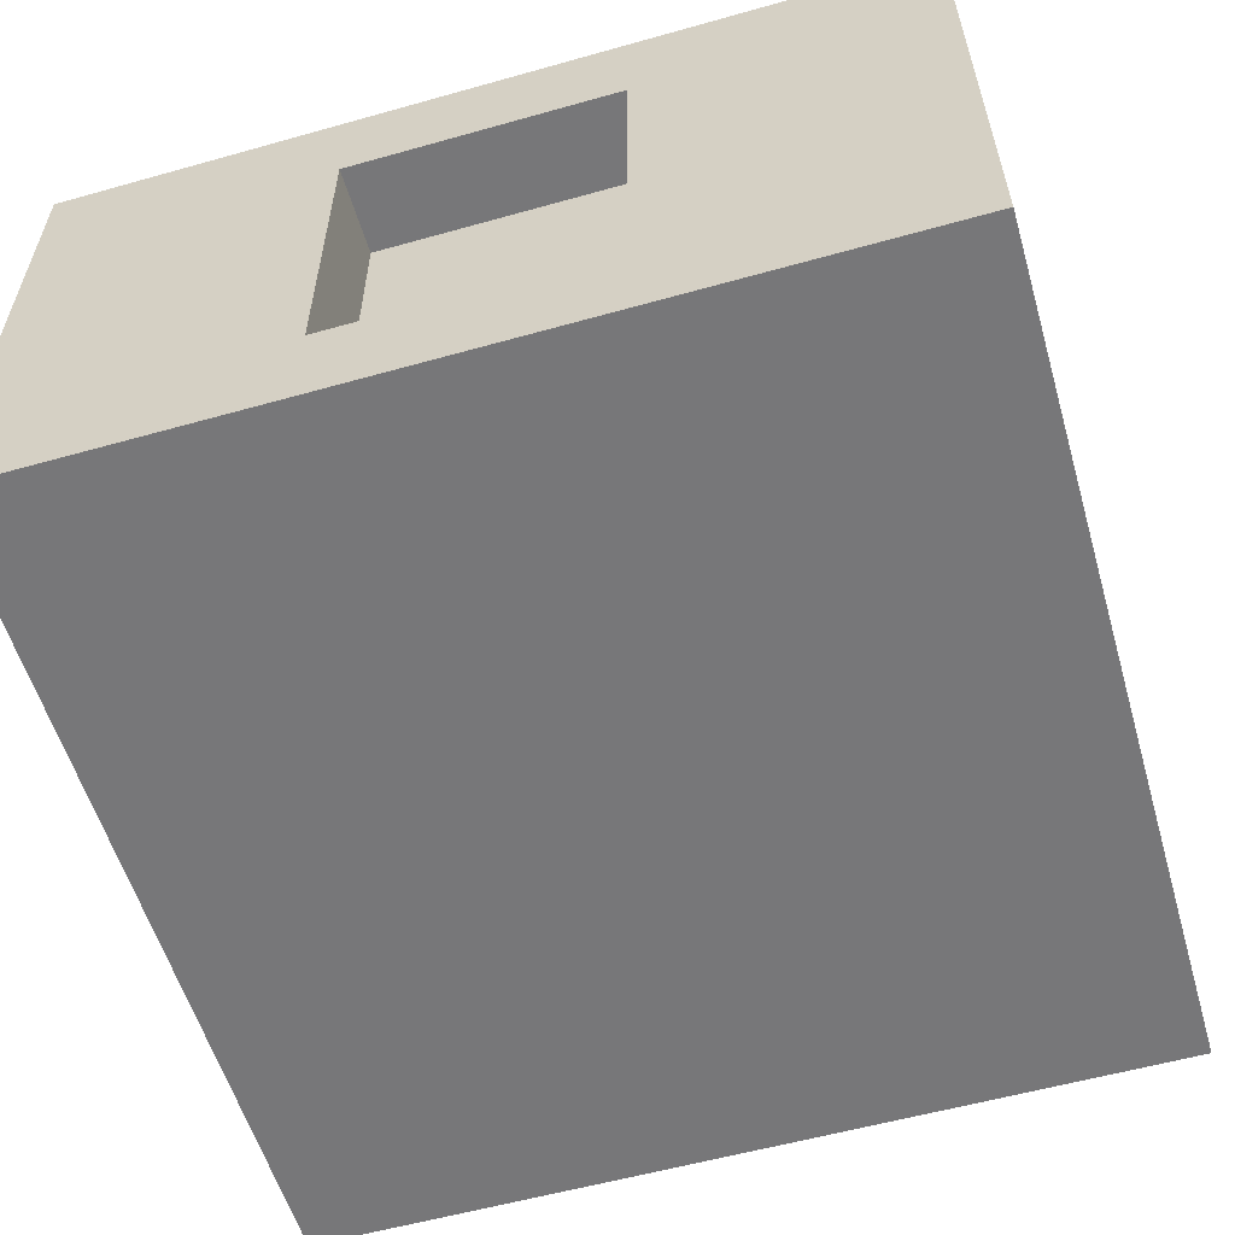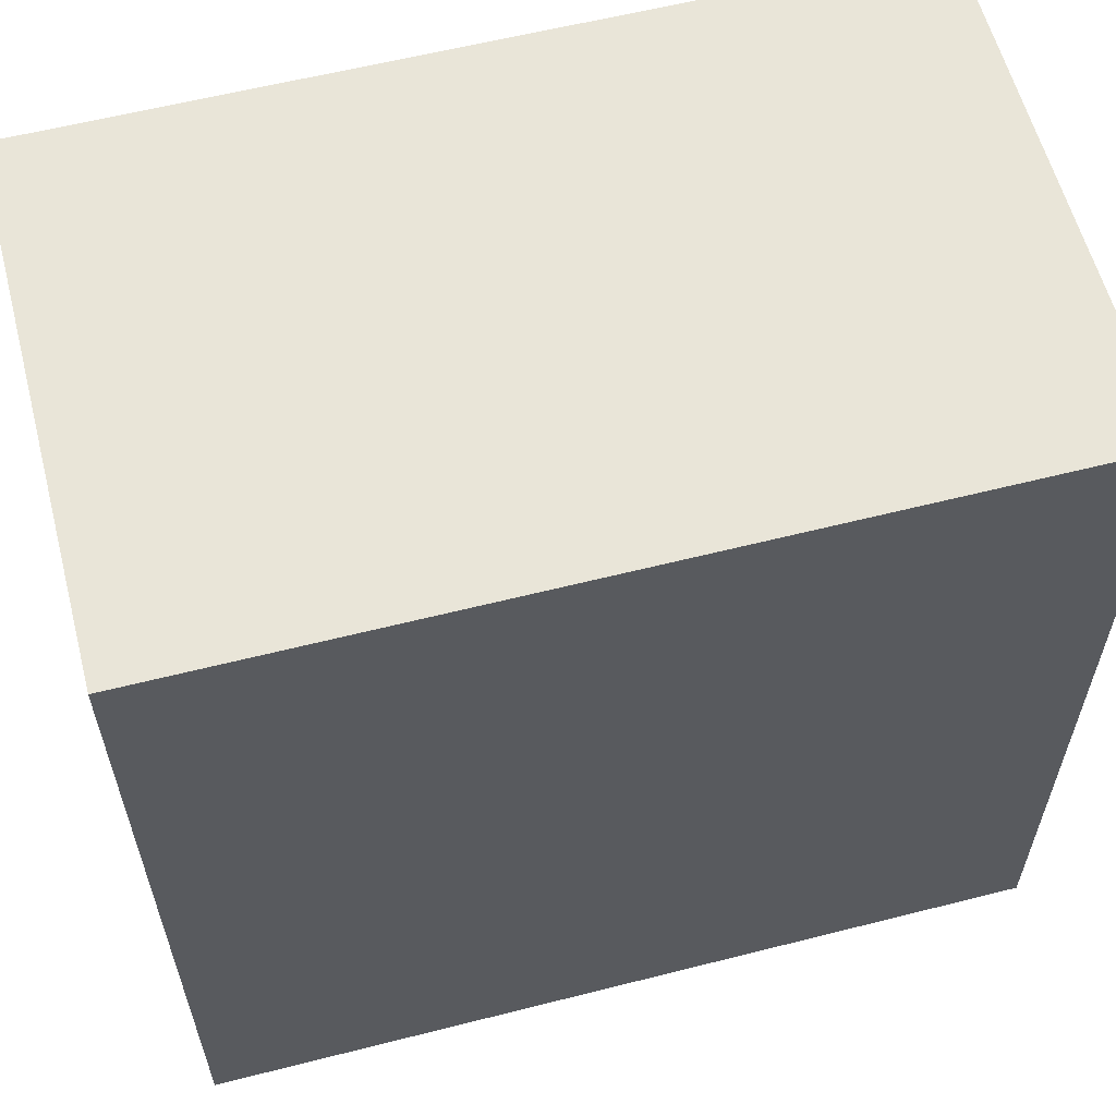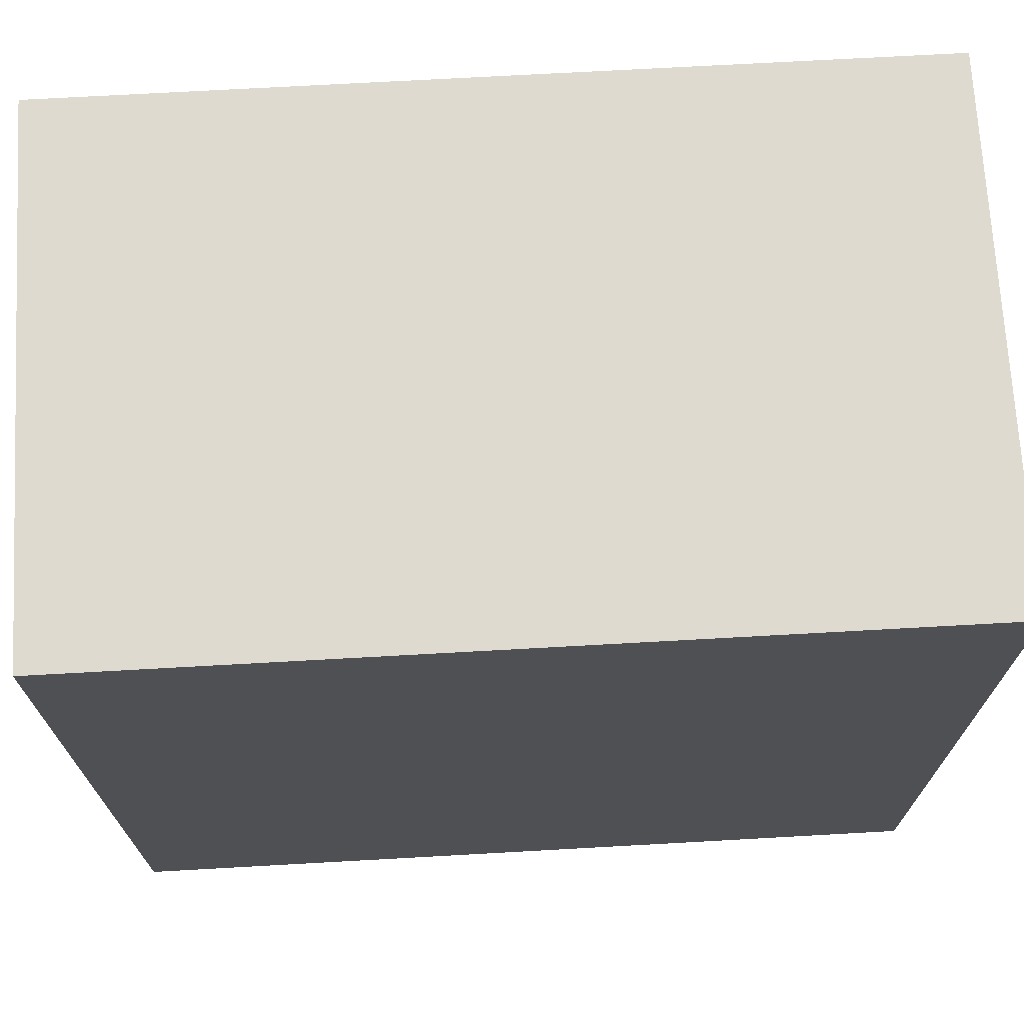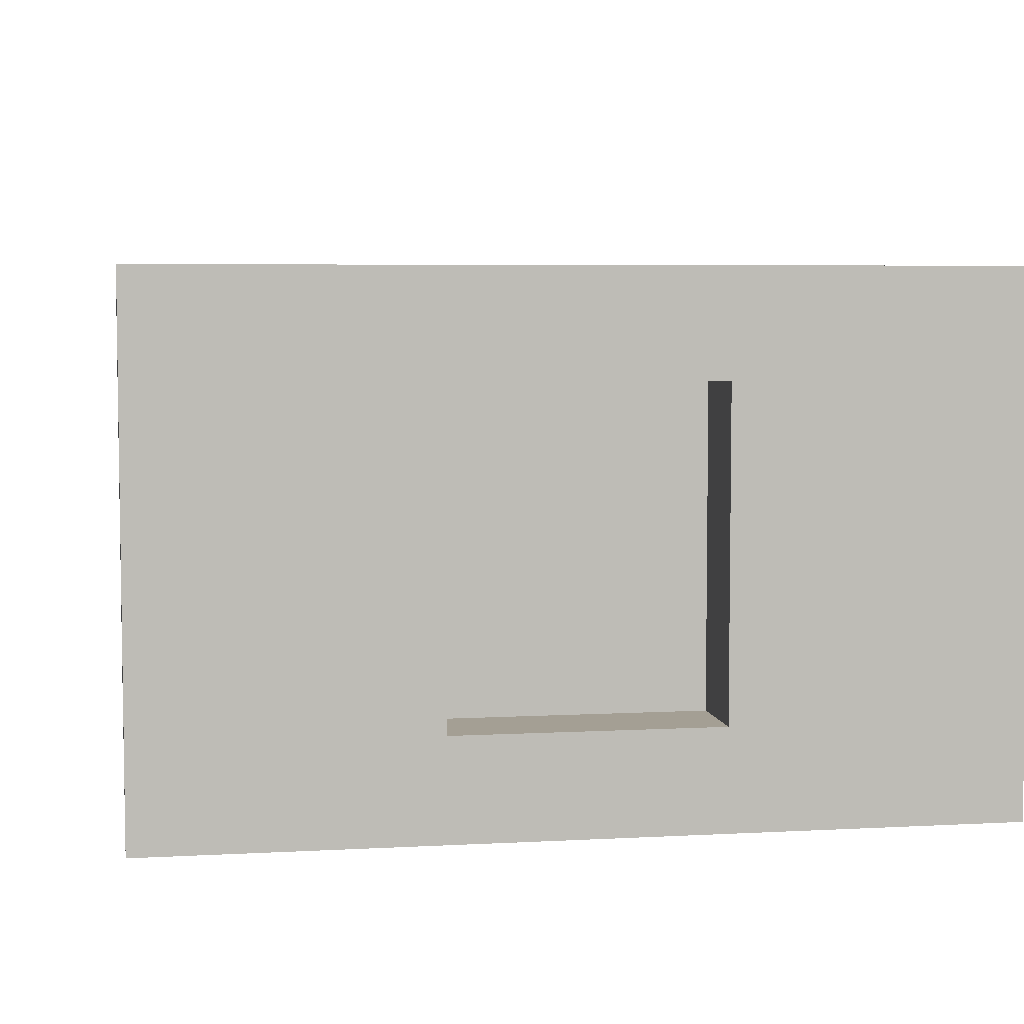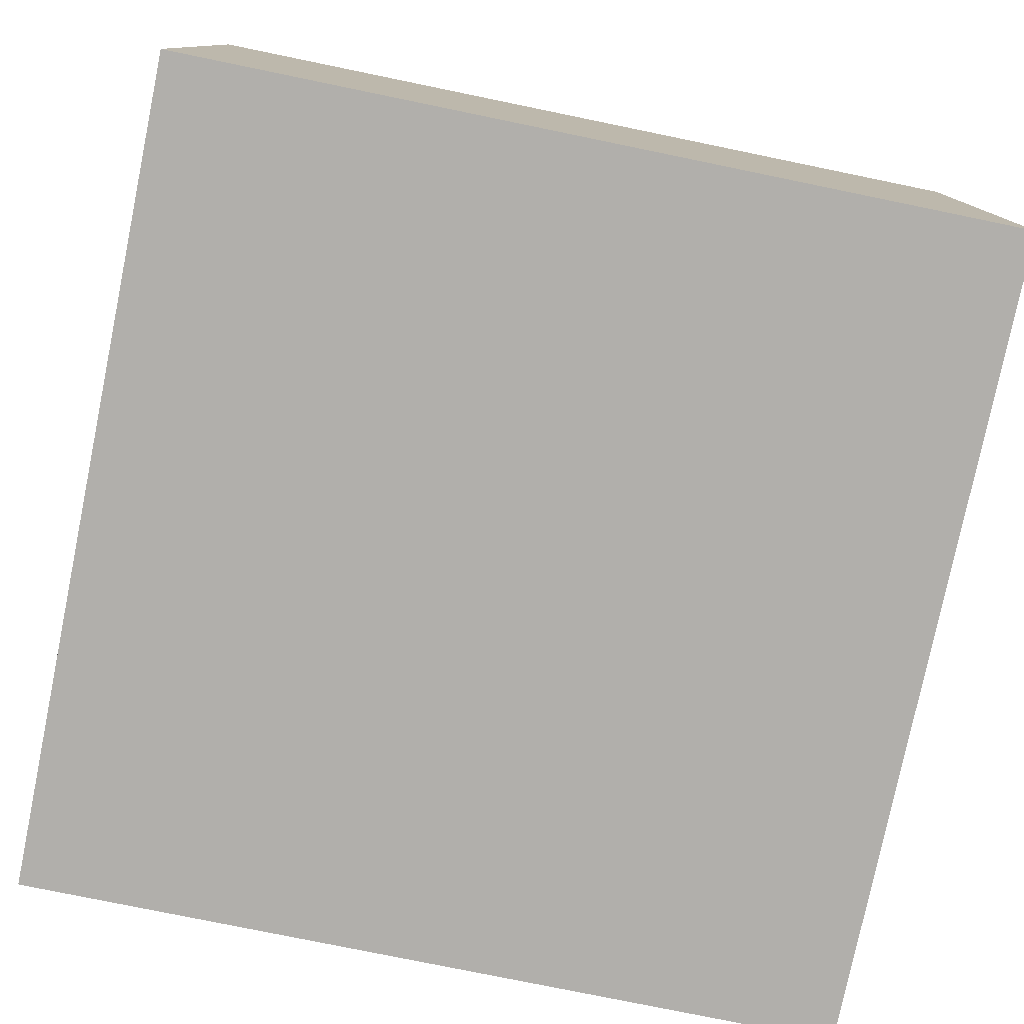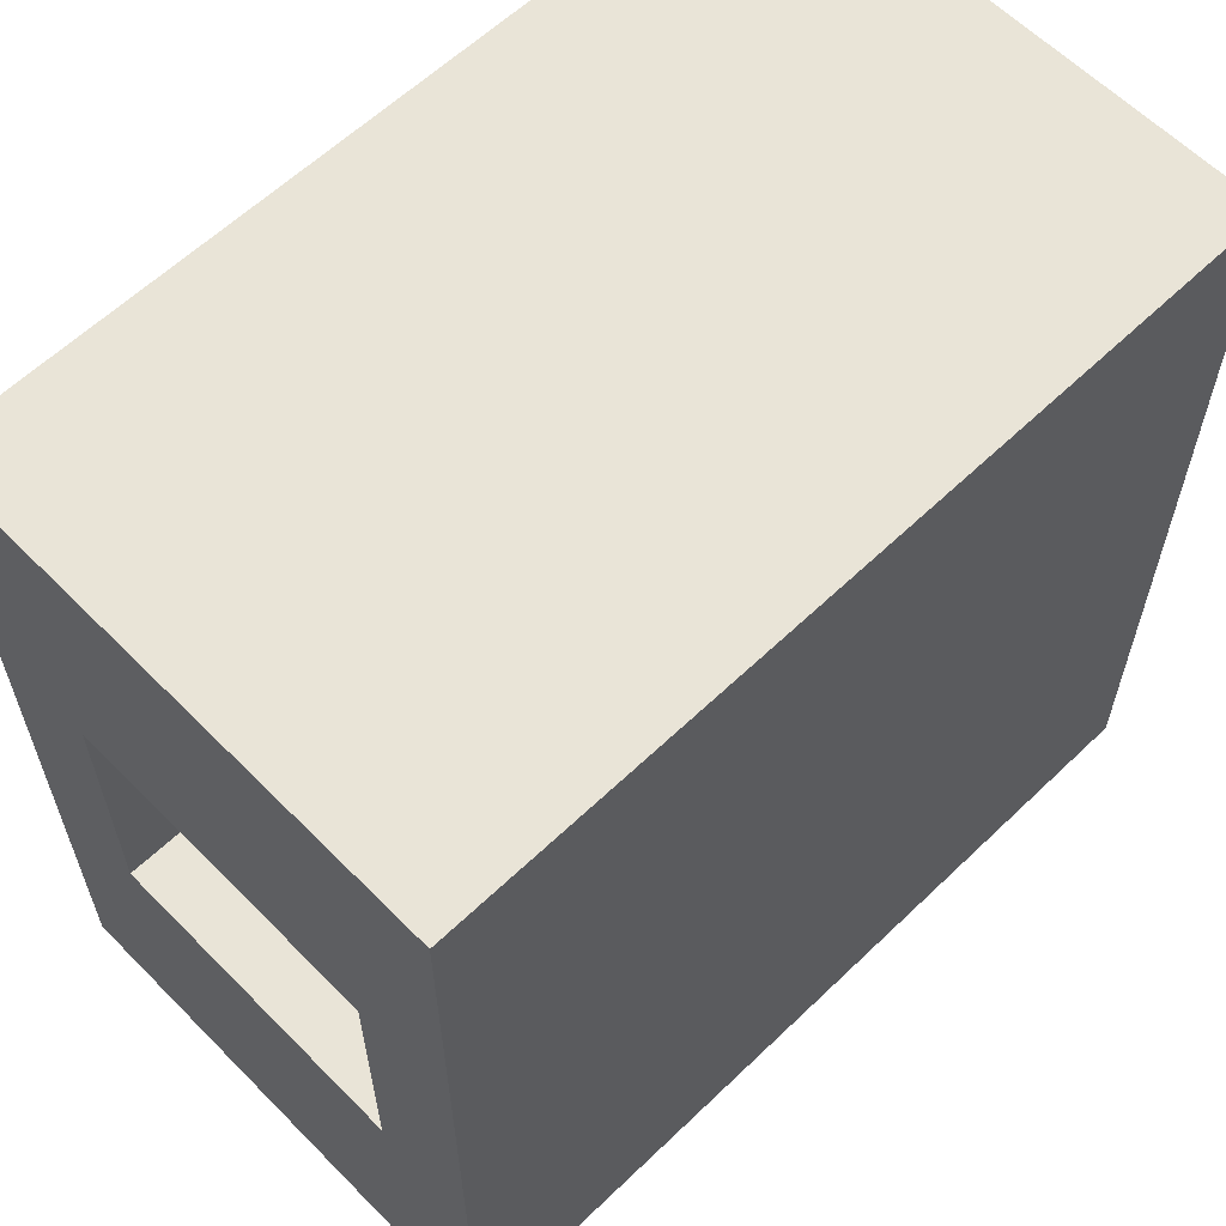
<metadata>
{"format":"obj","ext":"obj","renderer":"f3d","projection":"perspective","resolution":1024,"background":"white","views":[{"elev":-57.2,"azim":-73.7,"up":"+Y"},{"elev":59.7,"azim":-14.6,"up":"+Z"},{"elev":71.0,"azim":176.8,"up":"+Z"},{"elev":5.5,"azim":-99.7,"up":"+Y"},{"elev":-78.1,"azim":78.4,"up":"+Y"},{"elev":60.8,"azim":-44.3,"up":"+Z"}]}
</metadata>
<code>
o modularBuildings_048
v 8 0 0
v 0 0 0
v 0 0 -8
v 8 0 -8
v 8 5 0
v 0 5 0
v 8 5 -8
v 0 5 -8
v 0 0.96 -5.25
v 0 0.96 -2.75
v 0 4 -2.75
v 0 4 -5.25
v 0.8 0.96 -5.25
v 0.8 4 -5.25
v 0.8 0.96 -2.75
v 0.8 4 -2.75
f 2 4 1
f 5 2 1
f 7 1 4
f 8 4 3
f 3 9 8
f 3 10 9
f 2 10 3
f 10 2 11
f 6 11 2
f 11 6 8
f 6 7 8
f 11 8 12
f 12 8 9
f 9 14 12
f 10 13 9
f 11 15 10
f 12 16 11
f 2 3 4
f 5 6 2
f 7 5 1
f 8 7 4
f 6 5 7
f 9 13 14
f 10 15 13
f 11 16 15
f 12 14 16
f 16 13 15
f 16 14 13

</code>
